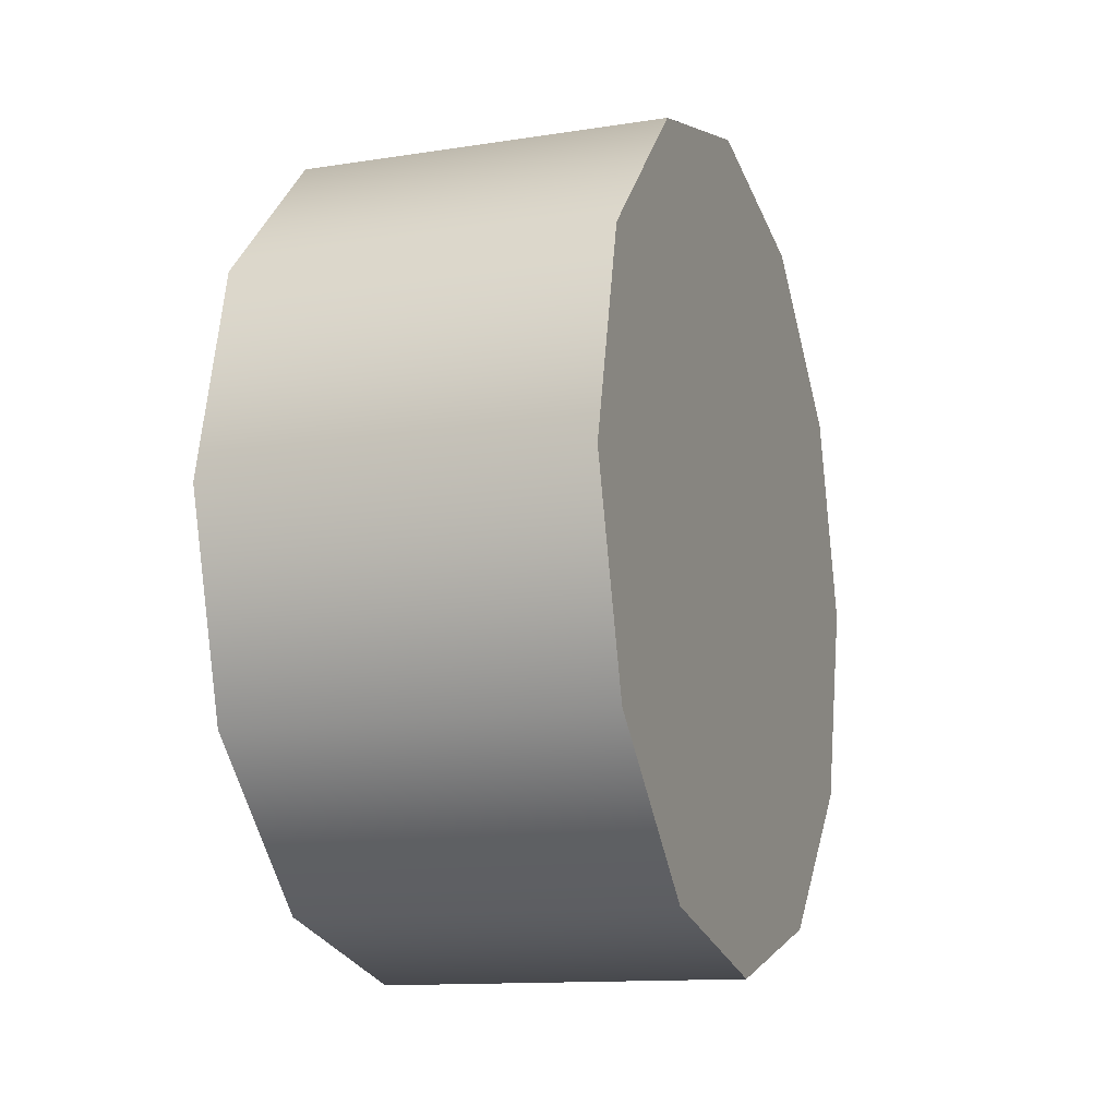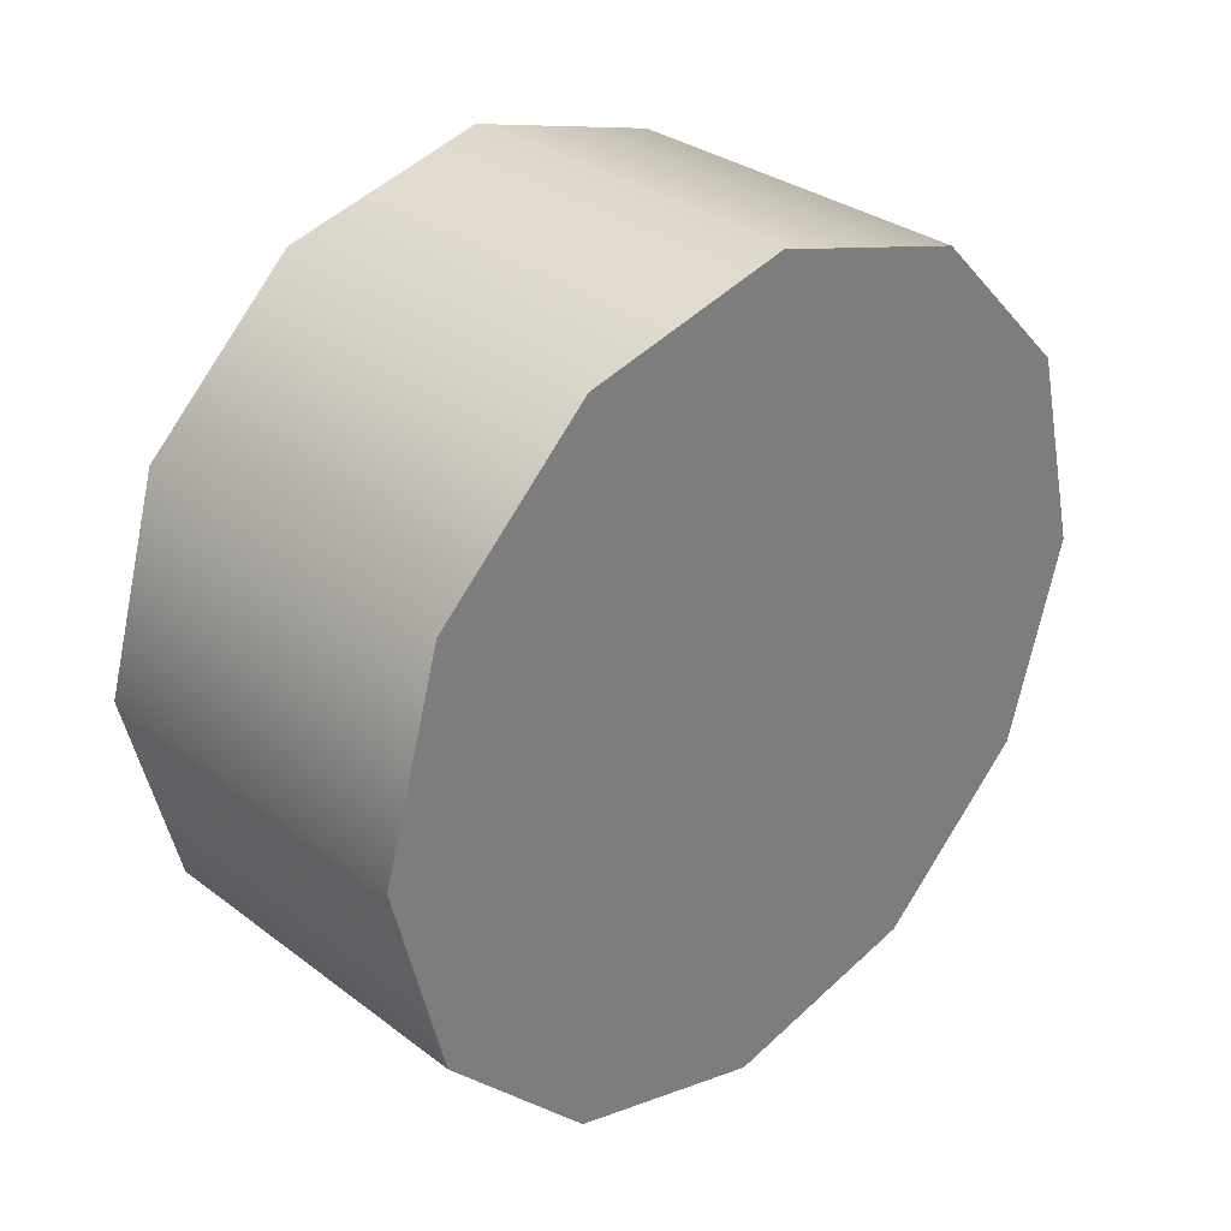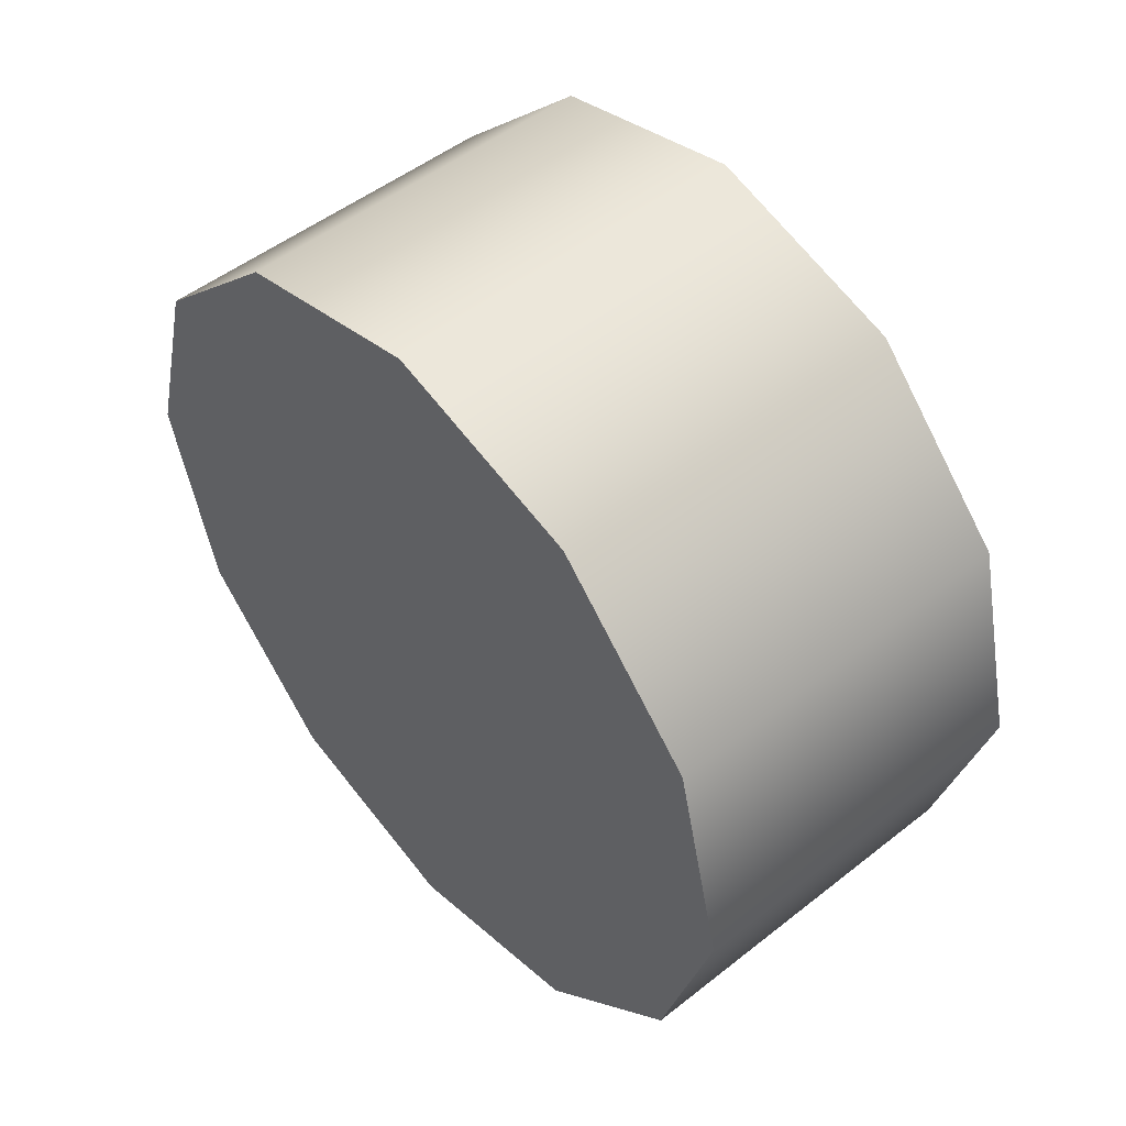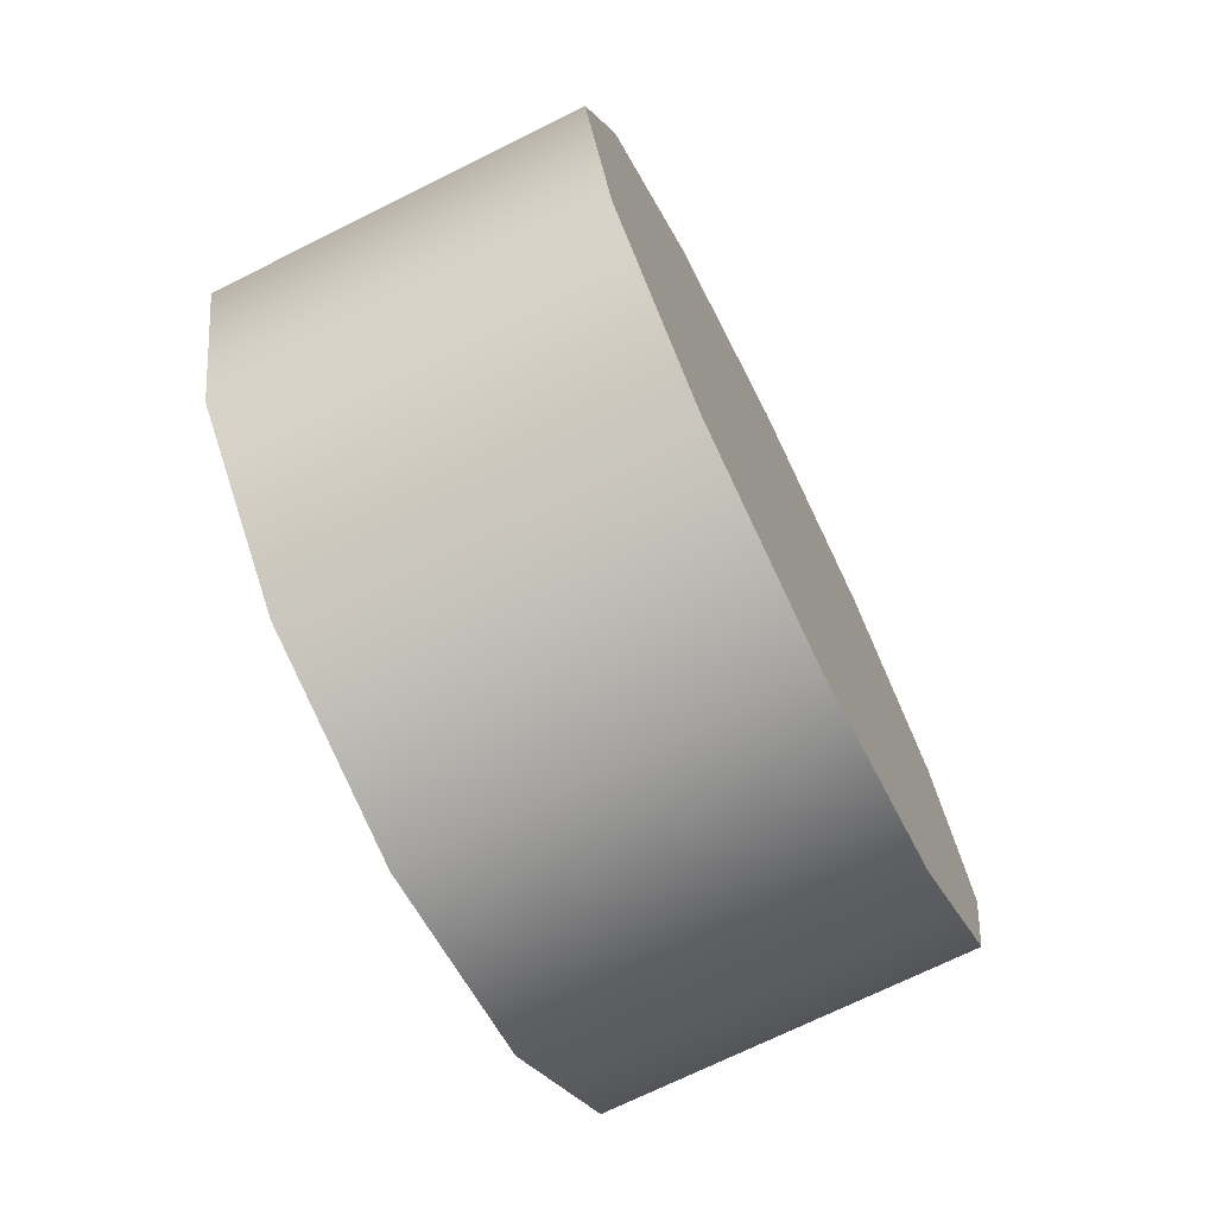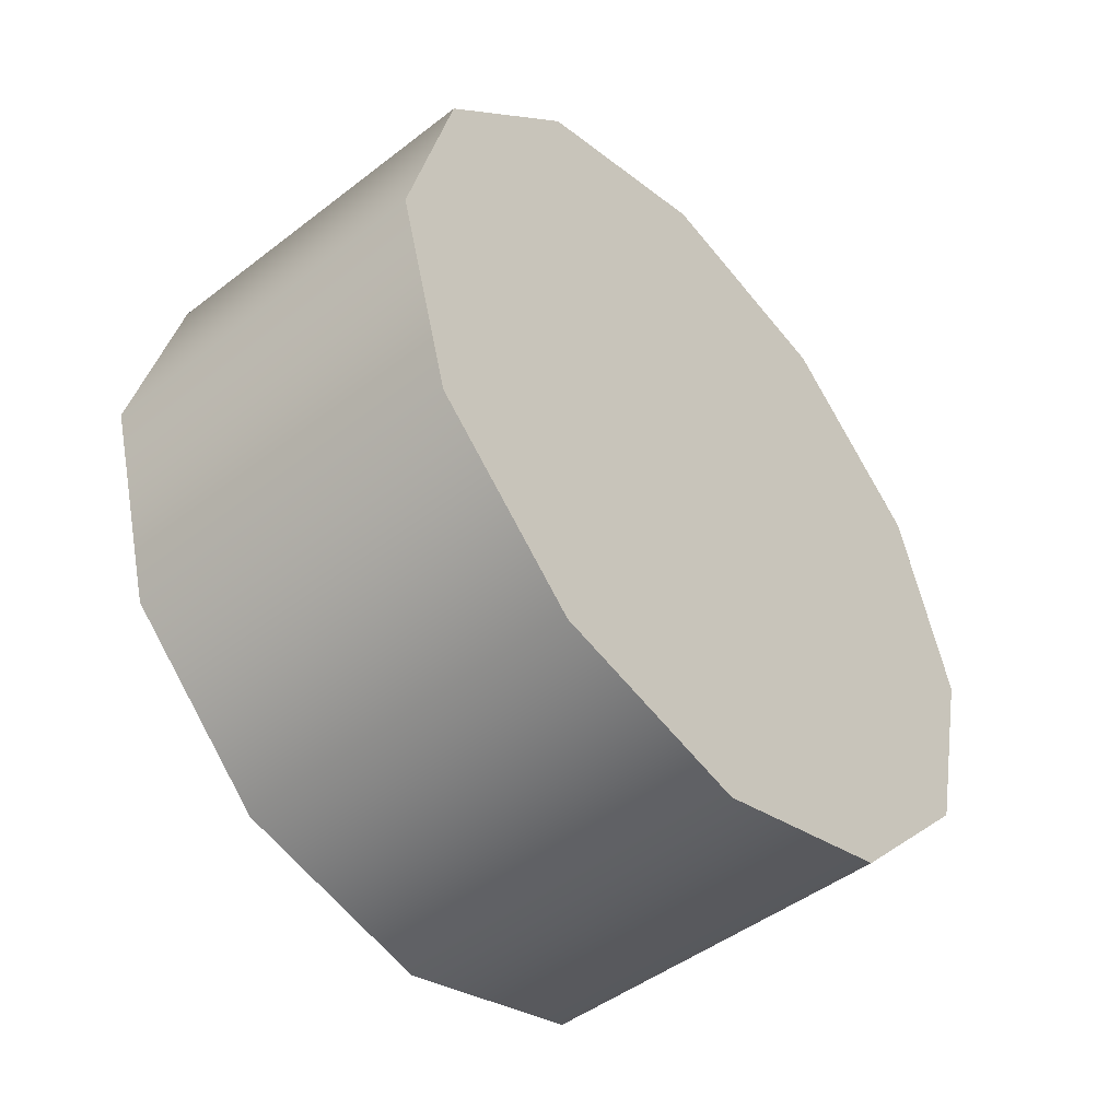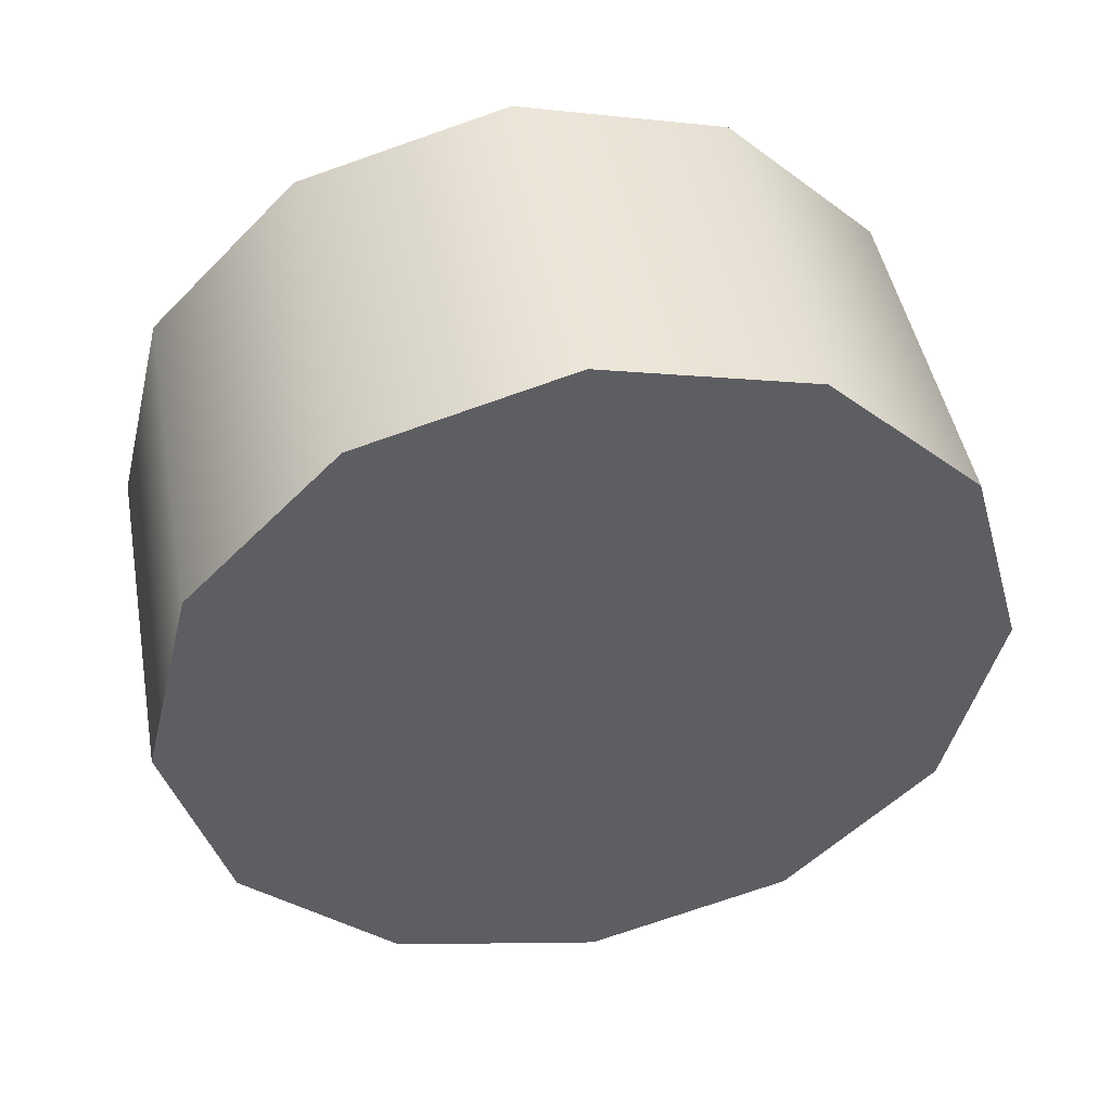
<metadata>
{"format":"obj","ext":"obj","renderer":"f3d","projection":"perspective","resolution":1024,"background":"white","views":[{"elev":-12.8,"azim":-160.1,"up":"+Z"},{"elev":31.7,"azim":46.6,"up":"+Y"},{"elev":50.4,"azim":139.2,"up":"+Y"},{"elev":-71.4,"azim":26.4,"up":"+Z"},{"elev":-47.1,"azim":-138.9,"up":"+Y"},{"elev":46.6,"azim":-100.5,"up":"+Z"}]}
</metadata>
<code>
v -1.123 1.211 0.6
v -0.8636 1.211 0.6
v -1.123 1.317 0.4909
v -0.8636 1.317 0.4909
v -1.123 1.353 0.3437
v -0.8636 1.353 0.3437
v -1.123 1.353 0.3437
v -0.8636 1.353 0.3437
v -1.123 1.311 0.1978
v -0.8636 1.311 0.1978
v -1.123 1.202 0.09246
v -0.8636 1.202 0.09246
v -1.123 1.055 0.05575
v -0.8636 1.055 0.05575
v -1.123 1.055 0.05575
v -0.8636 1.055 0.05575
v -1.123 0.9093 0.09757
v -0.8636 0.9093 0.09757
v -1.123 0.8039 0.2067
v -0.8636 0.8039 0.2067
v -1.123 0.7672 0.3539
v -0.8636 0.7672 0.3539
v -1.123 0.7672 0.3539
v -0.8636 0.7672 0.3539
v -1.123 0.809 0.4997
v -0.8636 0.809 0.4997
v -1.123 0.9181 0.6051
v -0.8636 0.9181 0.6051
v -1.123 1.065 0.6418
v -0.8636 1.065 0.6418
v -1.123 1.065 0.6418
v -0.8636 1.065 0.6418
v -0.8636 1.055 0.05575
v -0.8636 1.202 0.09246
v -0.8636 0.9093 0.09757
v -0.8636 0.8039 0.2067
v -0.8636 0.7672 0.3539
v -0.8636 0.809 0.4997
v -0.8636 0.9181 0.6051
v -0.8636 1.065 0.6418
v -0.8636 1.211 0.6
v -0.8636 1.317 0.4909
v -0.8636 1.353 0.3437
v -0.8636 1.311 0.1978
v -1.123 1.065 0.6418
v -1.123 1.211 0.6
v -1.123 0.9181 0.6051
v -1.123 0.809 0.4997
v -1.123 0.7672 0.3539
v -1.123 0.8039 0.2067
v -1.123 0.9093 0.09757
v -1.123 1.055 0.05575
v -1.123 1.317 0.4909
v -1.123 1.202 0.09246
v -1.123 1.311 0.1978
v -1.123 1.353 0.3437
g group_153551536_140627908843296
f 1 2 3
f 2 4 3
f 3 4 5
f 4 6 5
f 7 8 9
f 8 10 9
f 9 10 11
f 10 12 11
f 11 12 13
f 12 14 13
f 15 16 17
f 16 18 17
f 17 18 19
f 18 20 19
f 19 20 21
f 20 22 21
f 23 24 25
f 24 26 25
f 25 26 27
f 26 28 27
f 27 28 29
f 28 30 29
f 31 32 1
f 32 2 1
f 33 34 35
f 35 34 36
f 36 34 37
f 37 34 38
f 38 34 39
f 39 34 40
f 40 34 41
f 41 34 42
f 42 34 43
f 43 34 44
f 45 46 47
f 47 46 48
f 48 46 49
f 49 46 50
f 50 46 51
f 51 46 52
f 46 53 52
f 52 53 54
f 54 53 55
f 55 53 56

</code>
